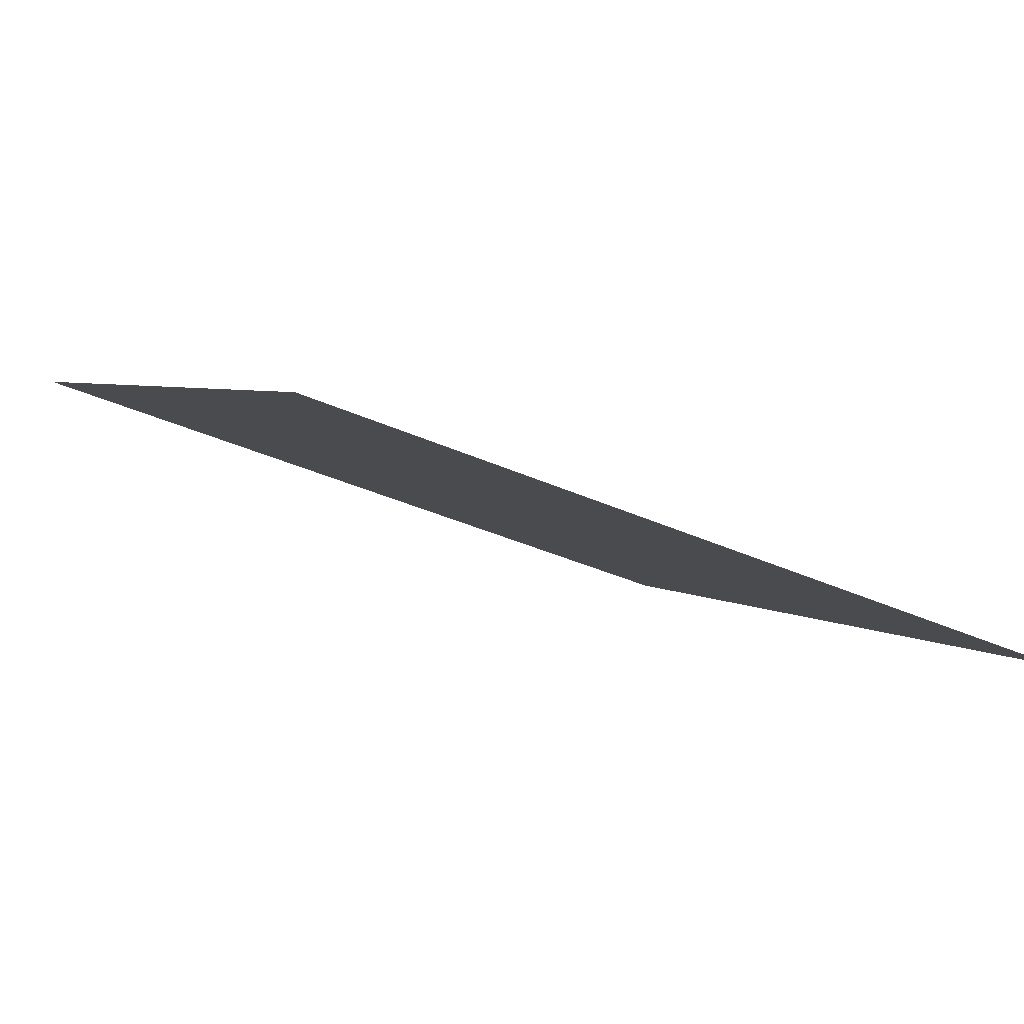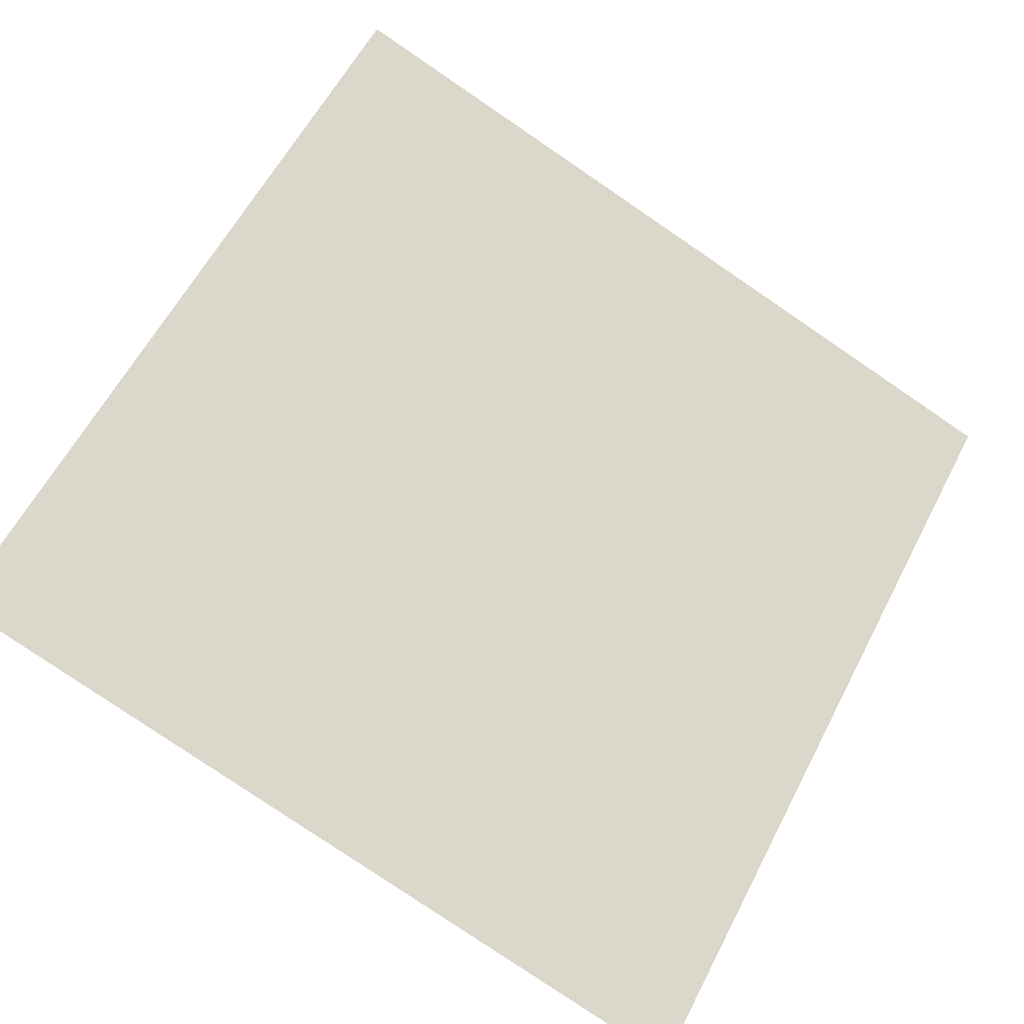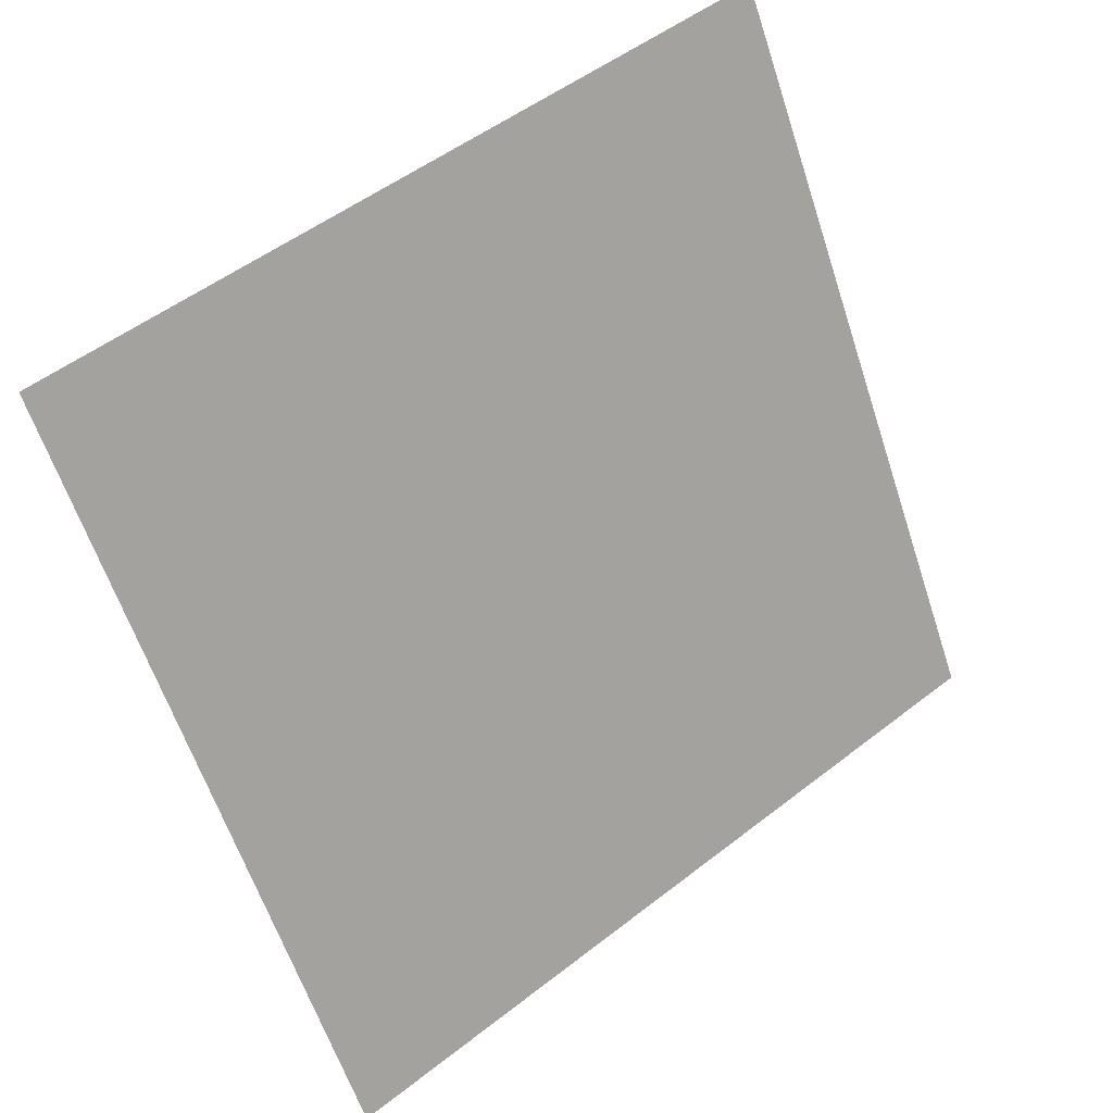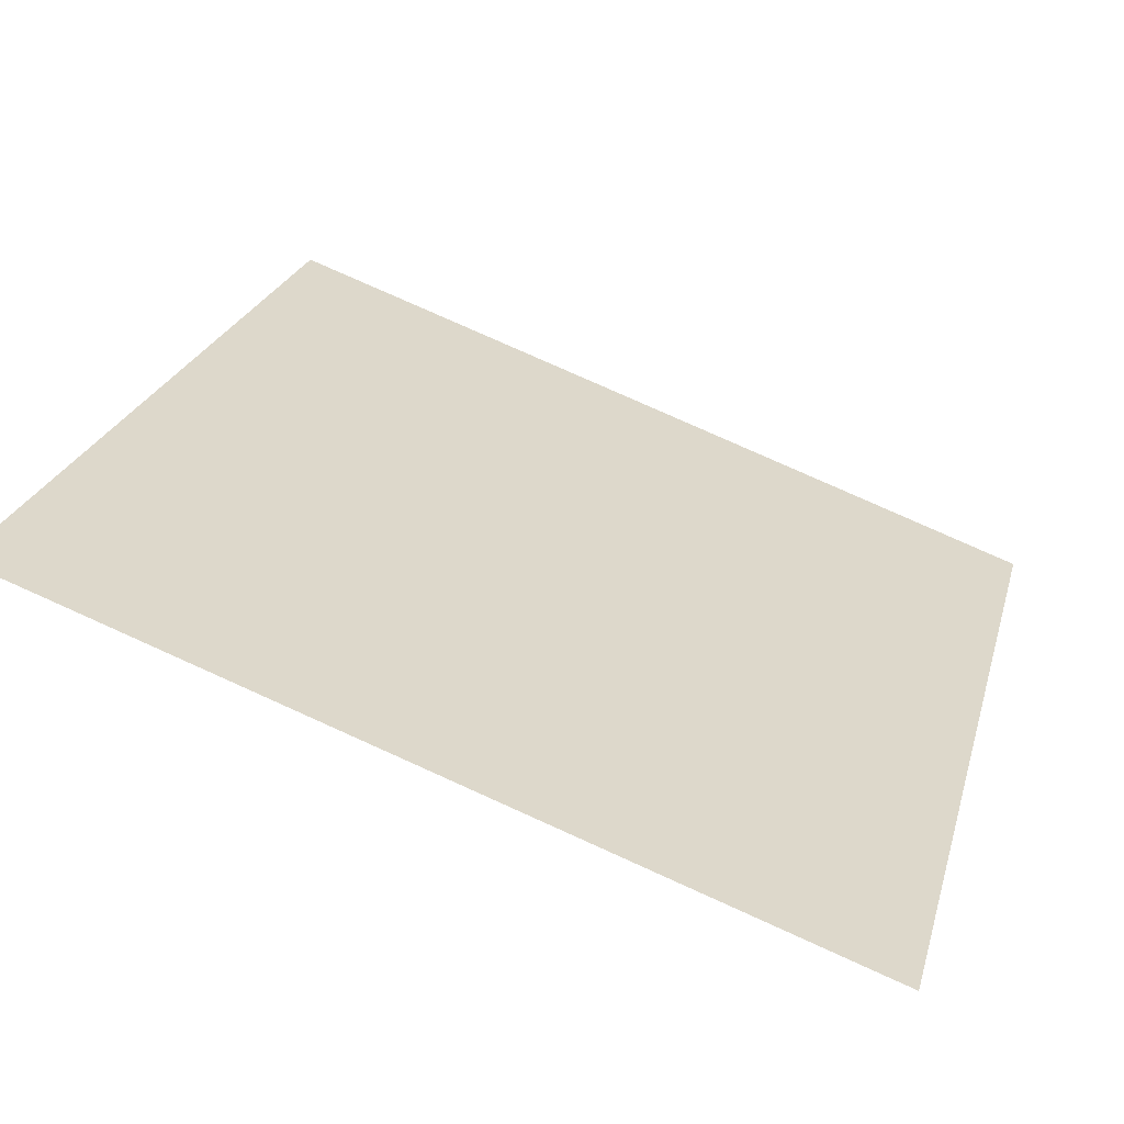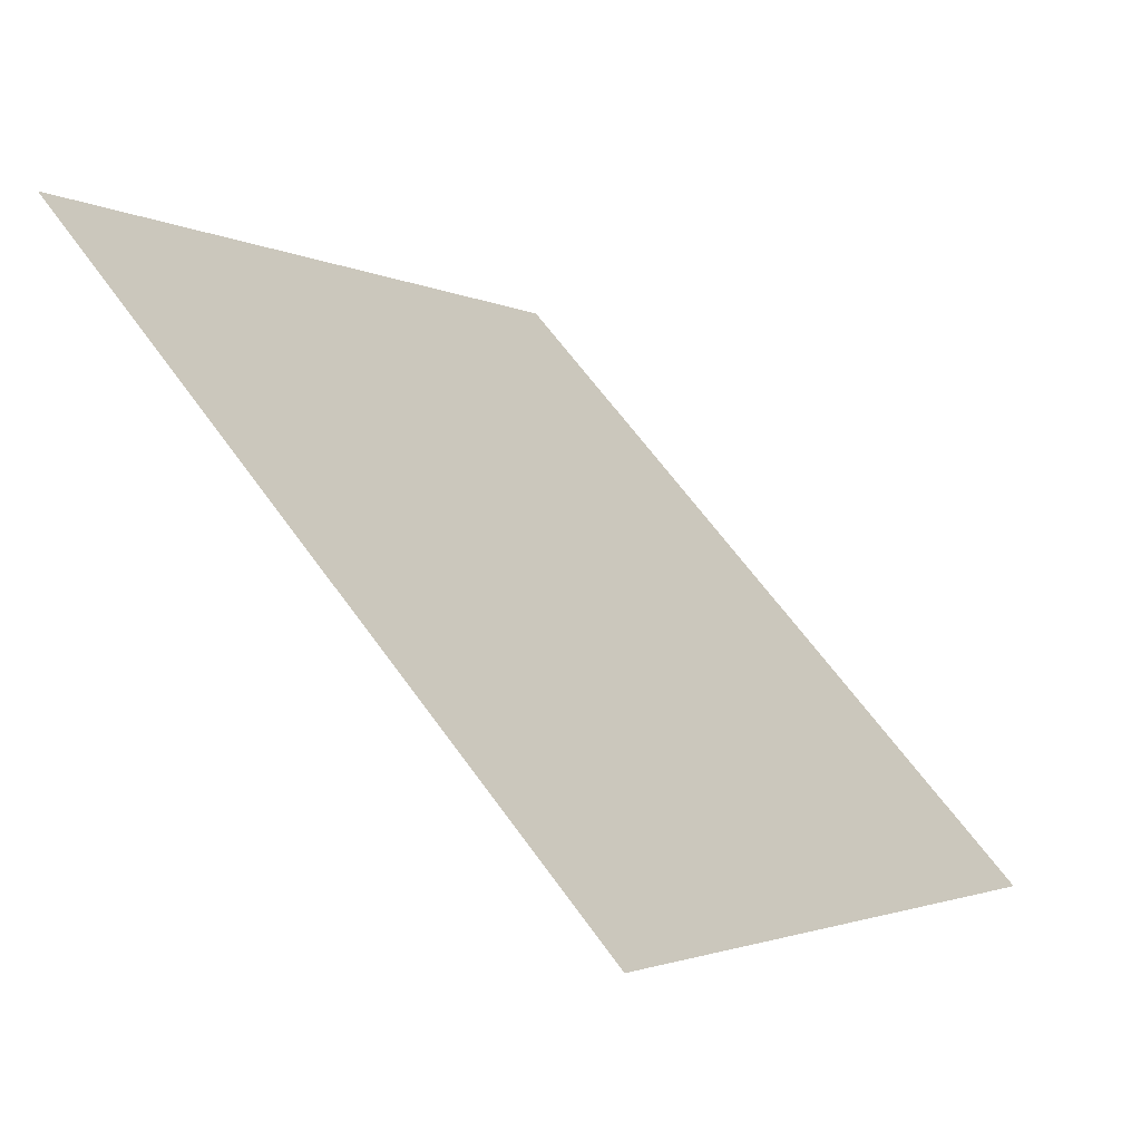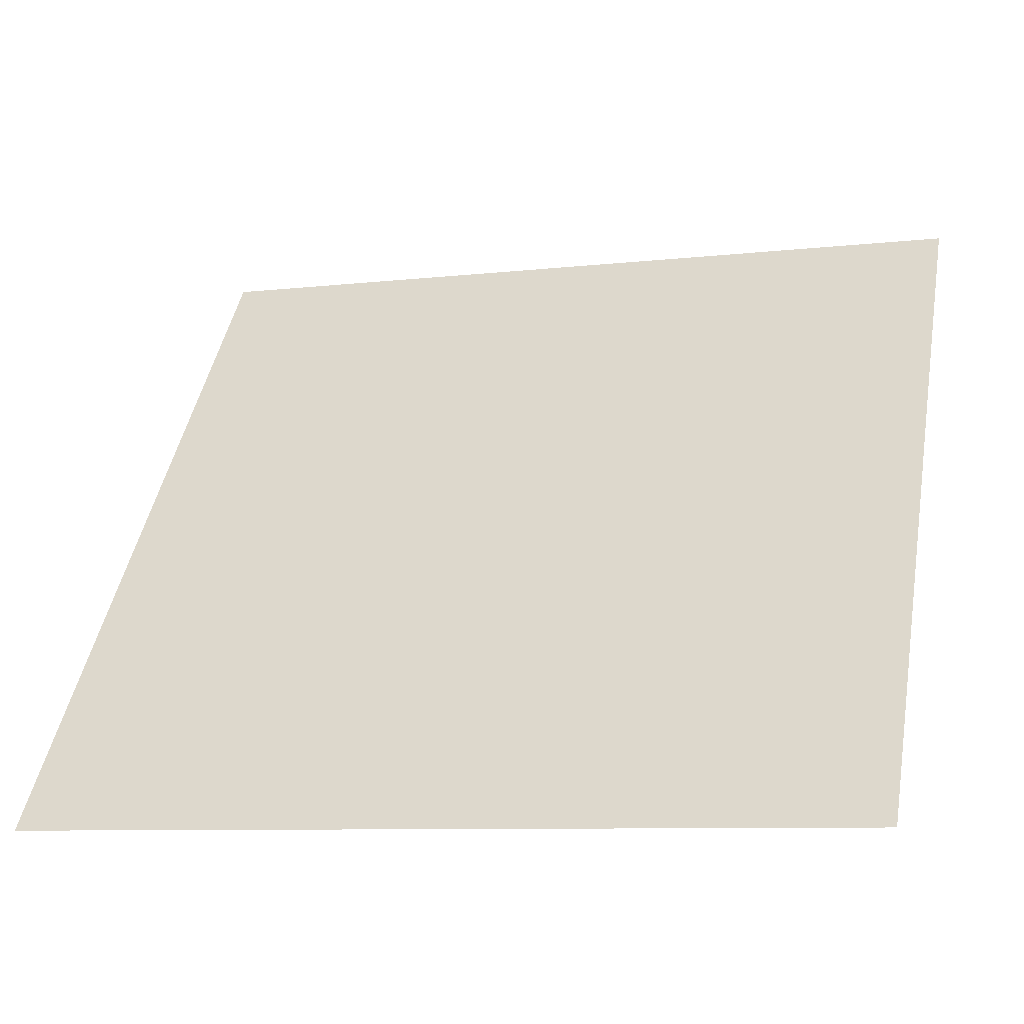
<metadata>
{"format":"obj","ext":"obj","renderer":"f3d","projection":"perspective","resolution":1024,"background":"white","views":[{"elev":-37.4,"azim":149.0,"up":"+Y"},{"elev":-78.1,"azim":-33.6,"up":"+Y"},{"elev":-60.1,"azim":-71.3,"up":"+Y"},{"elev":79.9,"azim":-157.2,"up":"+Z"},{"elev":64.4,"azim":-127.0,"up":"+Z"},{"elev":-10.5,"azim":15.4,"up":"+Z"}]}
</metadata>
<code>
v -0.009871 0.6722 0.3548
v -0.01643 0.6723 0.3548
v -0.01631 0.6762 0.3601
v -0.009752 0.6761 0.36
f 4 3 2 1

</code>
